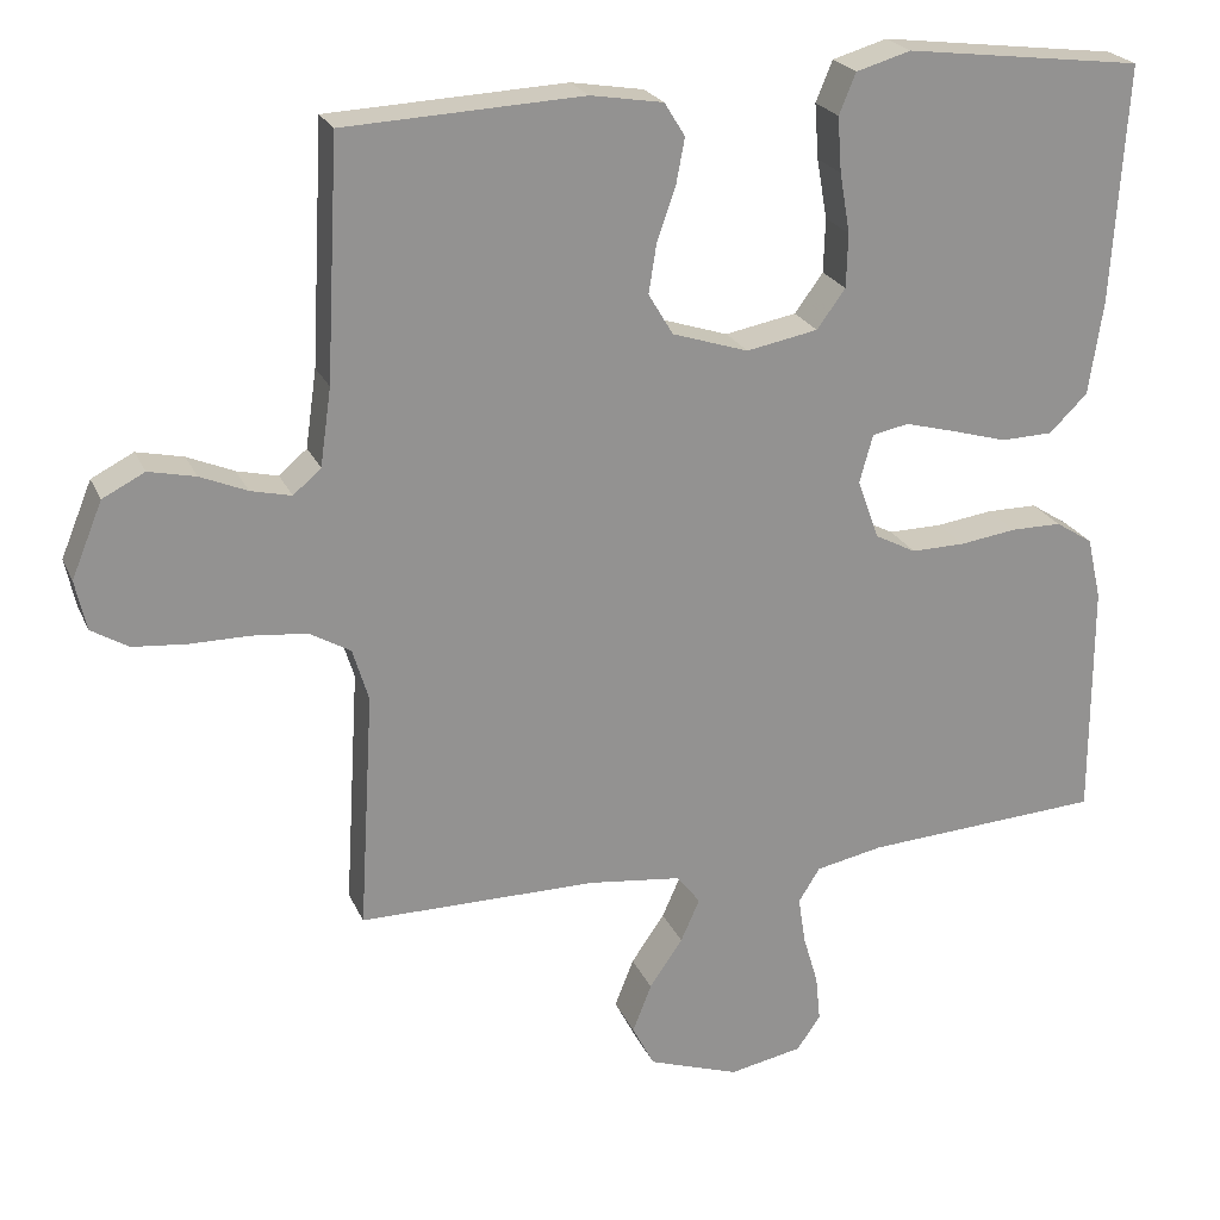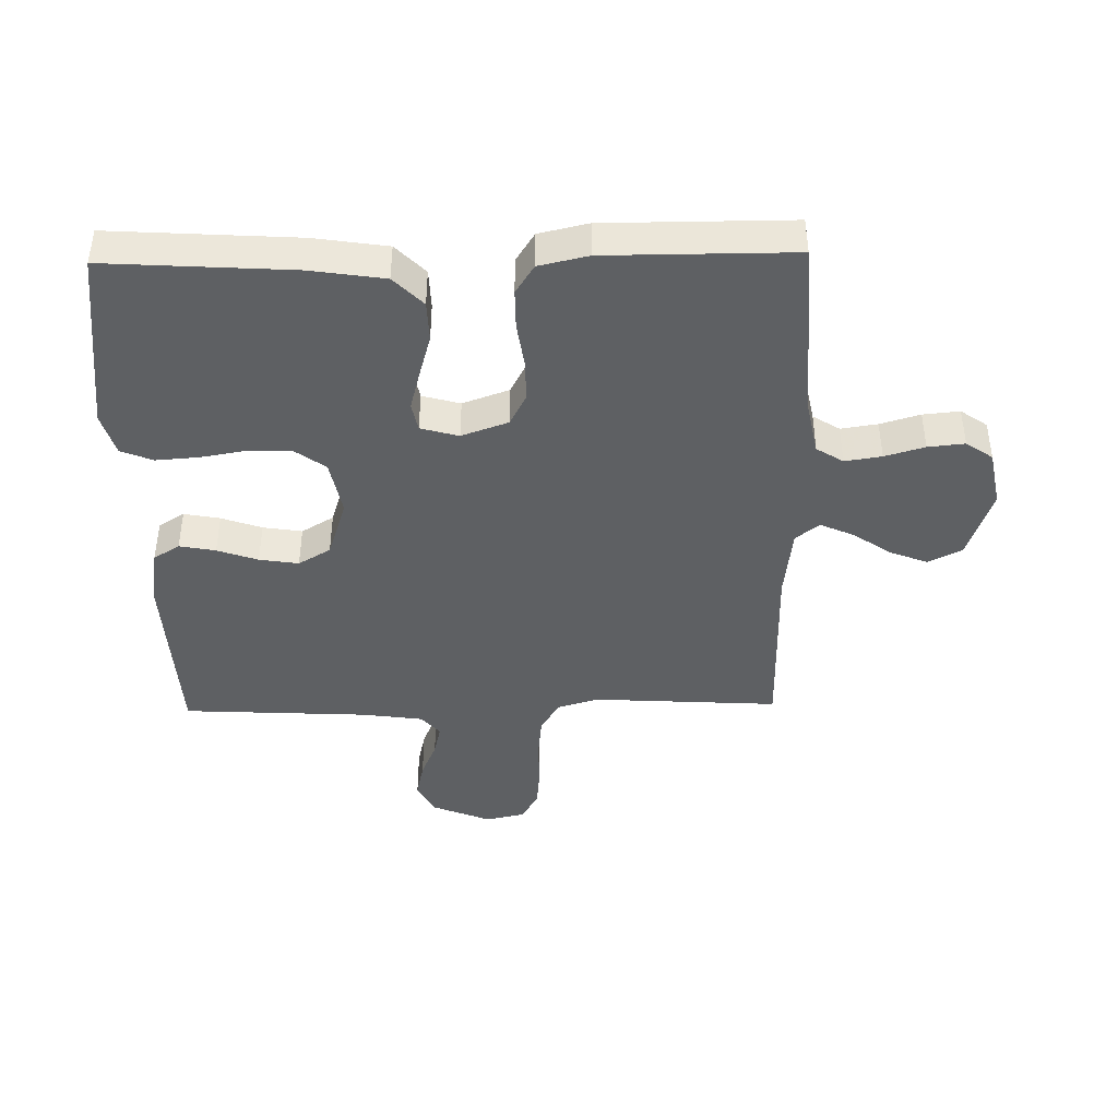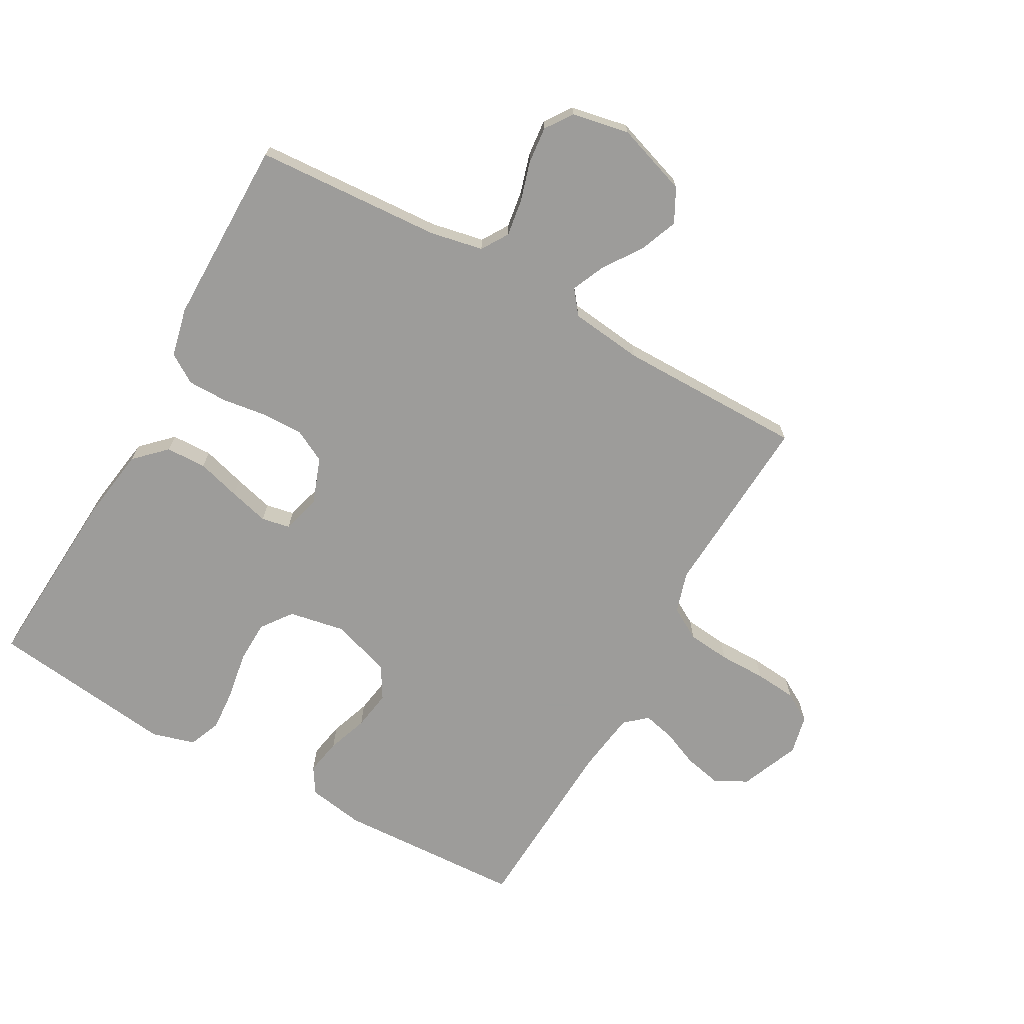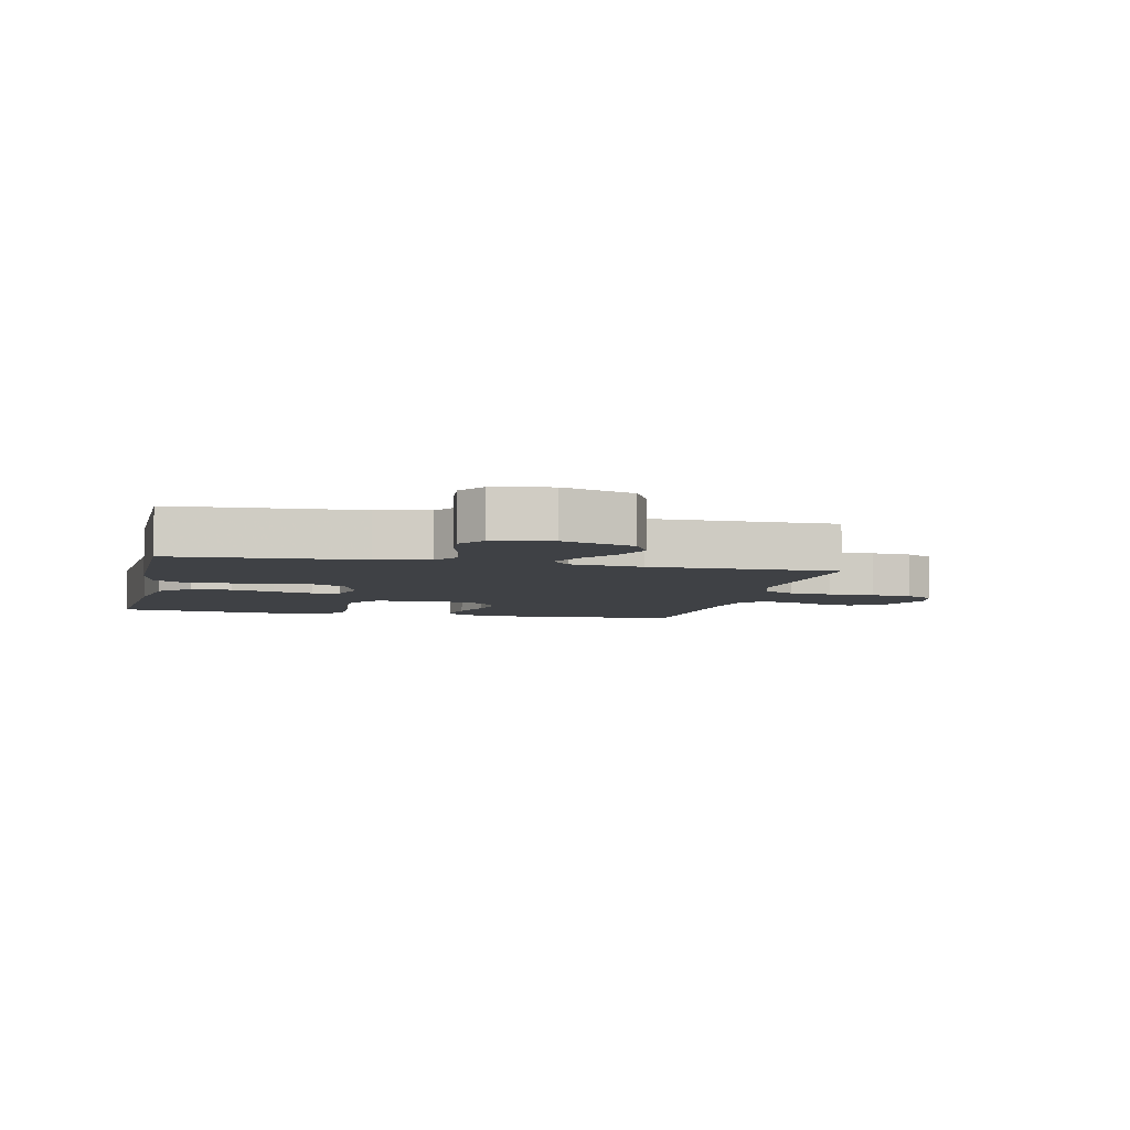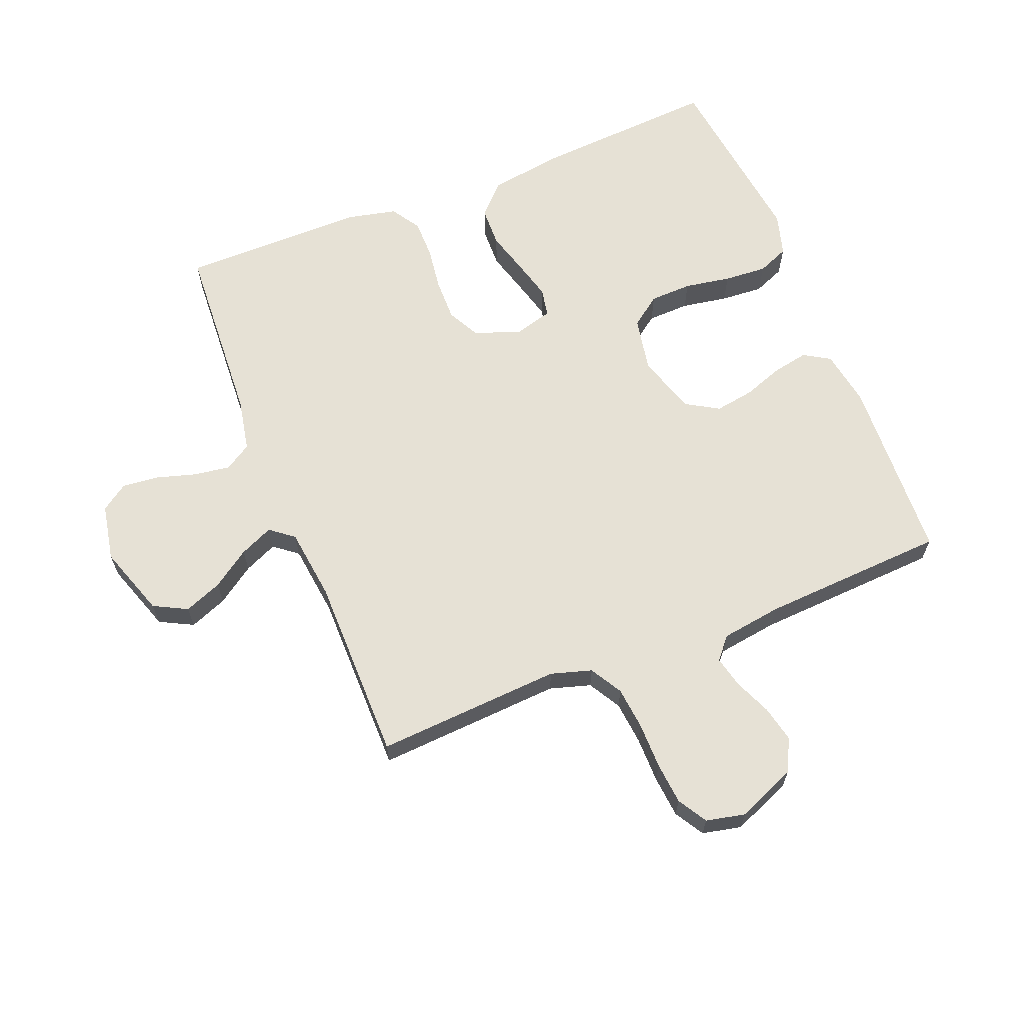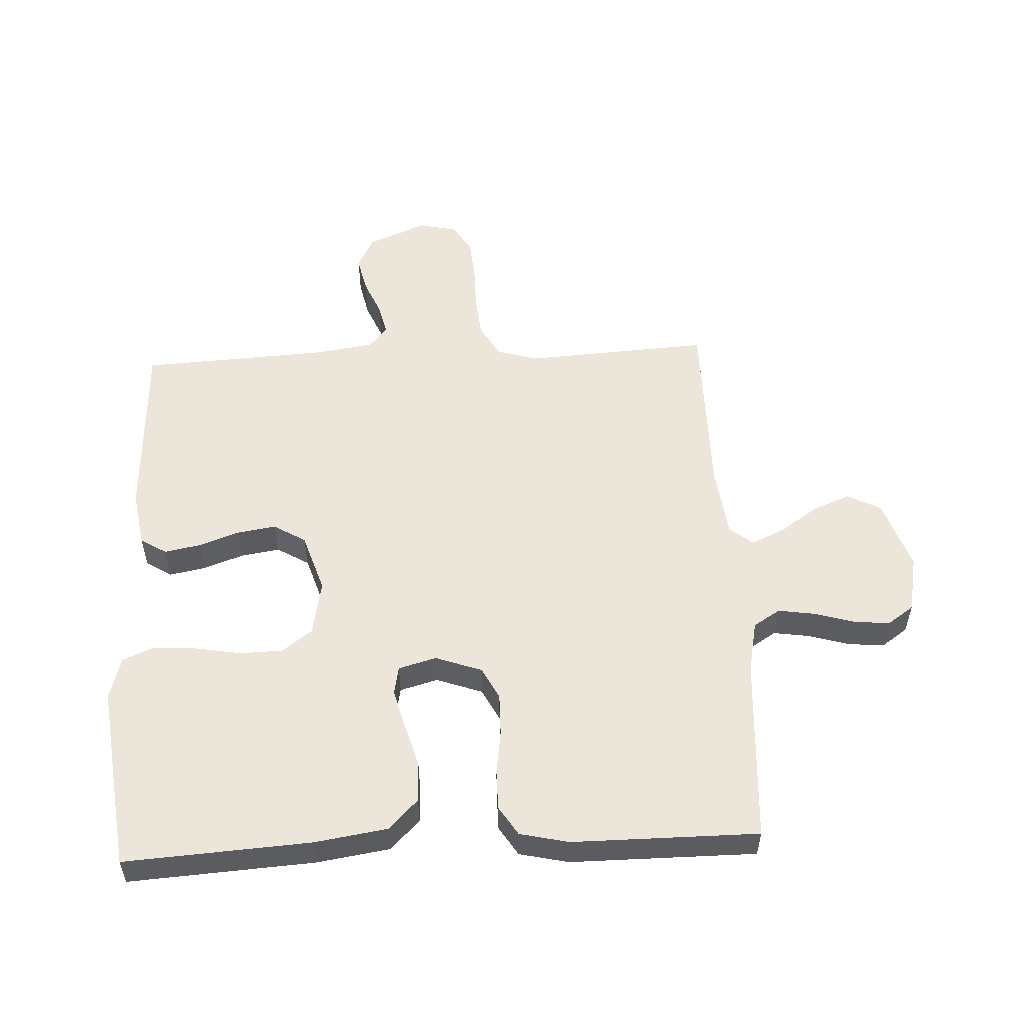
<metadata>
{"format":"obj","ext":"obj","renderer":"f3d","projection":"perspective","resolution":1024,"background":"white","views":[{"elev":22.9,"azim":-19.2,"up":"+Z"},{"elev":-42.2,"azim":91.1,"up":"+Y"},{"elev":-70.0,"azim":150.8,"up":"+Y"},{"elev":-5.4,"azim":167.2,"up":"+Y"},{"elev":64.4,"azim":-111.9,"up":"+Y"},{"elev":54.3,"azim":87.2,"up":"+Y"}]}
</metadata>
<code>
v -0.5 0.07 0.5
v -0.2 0.07 0.514
v -0.109 0.07 0.499
v -0.083 0.07 0.457
v -0.094 0.07 0.399
v -0.117 0.07 0.334
v -0.127 0.07 0.271
v -0.096 0.07 0.219
v 0 0.07 0.188
v 0.09 0.07 0.205
v 0.126 0.07 0.254
v 0.128 0.07 0.322
v 0.115 0.07 0.397
v 0.11 0.07 0.466
v 0.131 0.07 0.517
v 0.2 0.07 0.537
v 0.5 0.07 0.5
v 0.481 0.07 0.2
v 0.463 0.07 0.082
v 0.415 0.07 0.035
v 0.35 0.07 0.033
v 0.28 0.07 0.053
v 0.216 0.07 0.07
v 0.17 0.07 0.061
v 0.153 0.07 0
v 0.18 0.07 -0.075
v 0.232 0.07 -0.102
v 0.3 0.07 -0.101
v 0.371 0.07 -0.091
v 0.435 0.07 -0.091
v 0.482 0.07 -0.121
v 0.5 0.07 -0.2
v 0.5 0.07 -0.5
v 0.2 0.07 -0.518
v 0.115 0.07 -0.535
v 0.088 0.07 -0.578
v 0.097 0.07 -0.637
v 0.116 0.07 -0.701
v 0.122 0.07 -0.76
v 0.092 0.07 -0.803
v 0 0.07 -0.821
v -0.115 0.07 -0.782
v -0.143 0.07 -0.728
v -0.119 0.07 -0.667
v -0.077 0.07 -0.606
v -0.053 0.07 -0.552
v -0.083 0.07 -0.514
v -0.2 0.07 -0.5
v -0.5 0.07 -0.5
v -0.482 0.07 -0.2
v -0.502 0.07 -0.134
v -0.554 0.07 -0.104
v -0.623 0.07 -0.097
v -0.698 0.07 -0.097
v -0.765 0.07 -0.091
v -0.812 0.07 -0.063
v -0.826 0.07 0
v -0.787 0.07 0.095
v -0.734 0.07 0.122
v -0.675 0.07 0.109
v -0.616 0.07 0.084
v -0.565 0.07 0.072
v -0.53 0.07 0.102
v -0.516 0.07 0.2
v -0.5 0 0.5
v -0.2 0 0.514
v -0.109 0 0.499
v -0.083 0 0.457
v -0.094 0 0.399
v -0.117 0 0.334
v -0.127 0 0.271
v -0.096 0 0.219
v 0 0 0.188
v 0.09 0 0.205
v 0.126 0 0.254
v 0.128 0 0.322
v 0.115 0 0.397
v 0.11 0 0.466
v 0.131 0 0.517
v 0.2 0 0.537
v 0.5 0 0.5
v 0.481 0 0.2
v 0.463 0 0.082
v 0.415 0 0.035
v 0.35 0 0.033
v 0.28 0 0.053
v 0.216 0 0.07
v 0.17 0 0.061
v 0.153 0 0
v 0.18 0 -0.075
v 0.232 0 -0.102
v 0.3 0 -0.101
v 0.371 0 -0.091
v 0.435 0 -0.091
v 0.482 0 -0.121
v 0.5 0 -0.2
v 0.5 0 -0.5
v 0.2 0 -0.518
v 0.115 0 -0.535
v 0.088 0 -0.578
v 0.097 0 -0.637
v 0.116 0 -0.701
v 0.122 0 -0.76
v 0.092 0 -0.803
v 0 0 -0.821
v -0.115 0 -0.782
v -0.143 0 -0.728
v -0.119 0 -0.667
v -0.077 0 -0.606
v -0.053 0 -0.552
v -0.083 0 -0.514
v -0.2 0 -0.5
v -0.5 0 -0.5
v -0.482 0 -0.2
v -0.502 0 -0.134
v -0.554 0 -0.104
v -0.623 0 -0.097
v -0.698 0 -0.097
v -0.765 0 -0.091
v -0.812 0 -0.063
v -0.826 0 0
v -0.787 0 0.095
v -0.734 0 0.122
v -0.675 0 0.109
v -0.616 0 0.084
v -0.565 0 0.072
v -0.53 0 0.102
v -0.516 0 0.2
f 58 59 60 61
f 58 61 62
f 57 58 62
f 56 57 62
f 53 54 55 56
f 52 53 56 62
f 51 52 62 63
f 48 49 50
f 47 48 50 51
f 42 43 44 45
f 42 45 46
f 41 42 46
f 40 41 46
f 37 38 39 40
f 36 37 40 46
f 35 36 46 47
f 31 32 33 34
f 28 29 30 31
f 27 28 31 34
f 26 27 34 35
f 19 20 21 22
f 19 22 23
f 18 19 23
f 17 18 23 24
f 15 16 17 24
f 12 13 14 15
f 3 4 5 6
f 3 6 7
f 64 1 2 3
f 64 3 7
f 63 64 7 8
f 51 63 8 9
f 47 51 9 10
f 25 26 35 47
f 25 47 10 11
f 12 15 24 25
f 11 12 25
f 125 124 123 122
f 126 125 122
f 126 122 121
f 126 121 120
f 120 119 118 117
f 126 120 117 116
f 127 126 116 115
f 114 113 112
f 115 114 112 111
f 109 108 107 106
f 110 109 106
f 110 106 105
f 110 105 104
f 104 103 102 101
f 110 104 101 100
f 111 110 100 99
f 98 97 96 95
f 95 94 93 92
f 98 95 92 91
f 99 98 91 90
f 86 85 84 83
f 87 86 83
f 87 83 82
f 88 87 82 81
f 88 81 80 79
f 79 78 77 76
f 70 69 68 67
f 71 70 67
f 67 66 65 128
f 71 67 128
f 72 71 128 127
f 73 72 127 115
f 74 73 115 111
f 111 99 90 89
f 75 74 111 89
f 89 88 79 76
f 89 76 75
f 1 65 66 2
f 2 66 67 3
f 3 67 68 4
f 4 68 69 5
f 5 69 70 6
f 6 70 71 7
f 7 71 72 8
f 8 72 73 9
f 9 73 74 10
f 10 74 75 11
f 11 75 76 12
f 12 76 77 13
f 13 77 78 14
f 14 78 79 15
f 15 79 80 16
f 16 80 81 17
f 17 81 82 18
f 18 82 83 19
f 19 83 84 20
f 20 84 85 21
f 21 85 86 22
f 22 86 87 23
f 23 87 88 24
f 24 88 89 25
f 25 89 90 26
f 26 90 91 27
f 27 91 92 28
f 28 92 93 29
f 29 93 94 30
f 30 94 95 31
f 31 95 96 32
f 32 96 97 33
f 33 97 98 34
f 34 98 99 35
f 35 99 100 36
f 36 100 101 37
f 37 101 102 38
f 38 102 103 39
f 39 103 104 40
f 40 104 105 41
f 41 105 106 42
f 42 106 107 43
f 43 107 108 44
f 44 108 109 45
f 45 109 110 46
f 46 110 111 47
f 47 111 112 48
f 48 112 113 49
f 49 113 114 50
f 50 114 115 51
f 51 115 116 52
f 52 116 117 53
f 53 117 118 54
f 54 118 119 55
f 55 119 120 56
f 56 120 121 57
f 57 121 122 58
f 58 122 123 59
f 59 123 124 60
f 60 124 125 61
f 61 125 126 62
f 62 126 127 63
f 63 127 128 64
f 64 128 65 1

</code>
